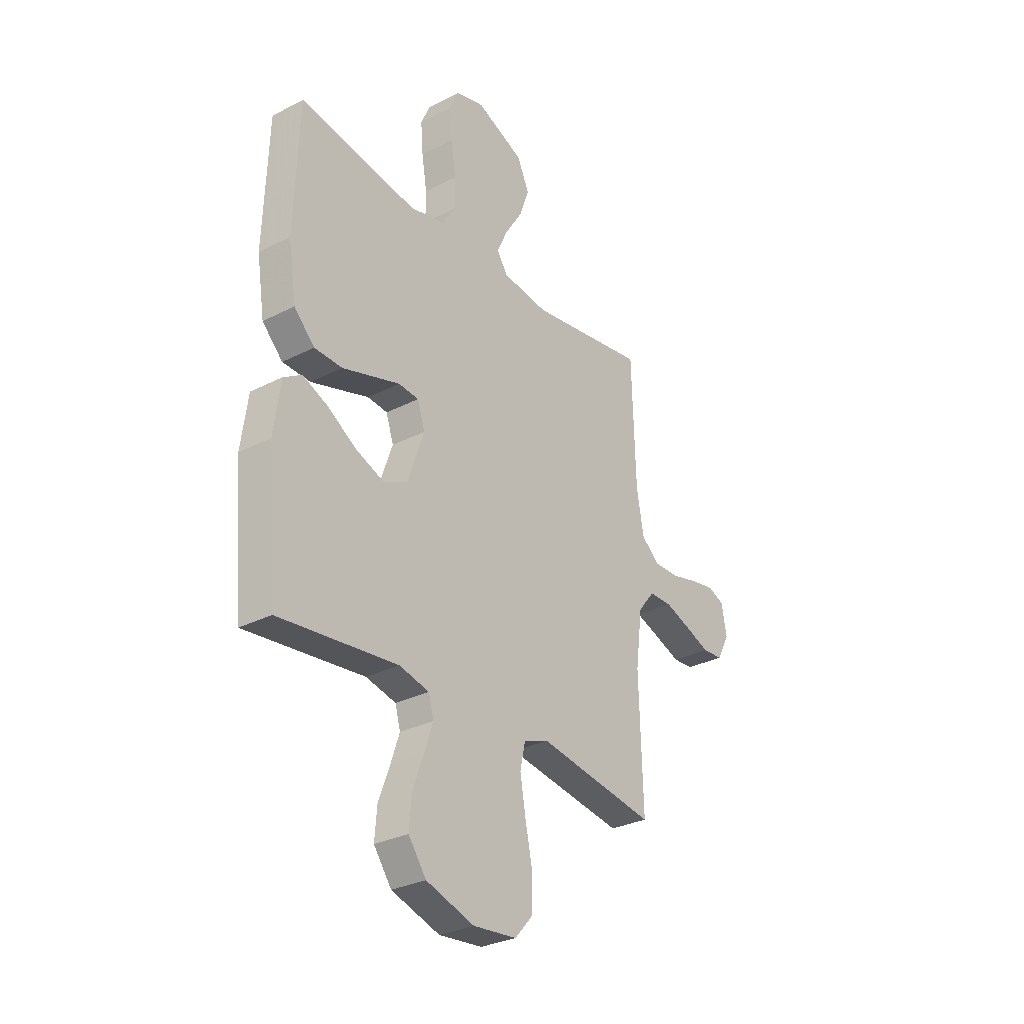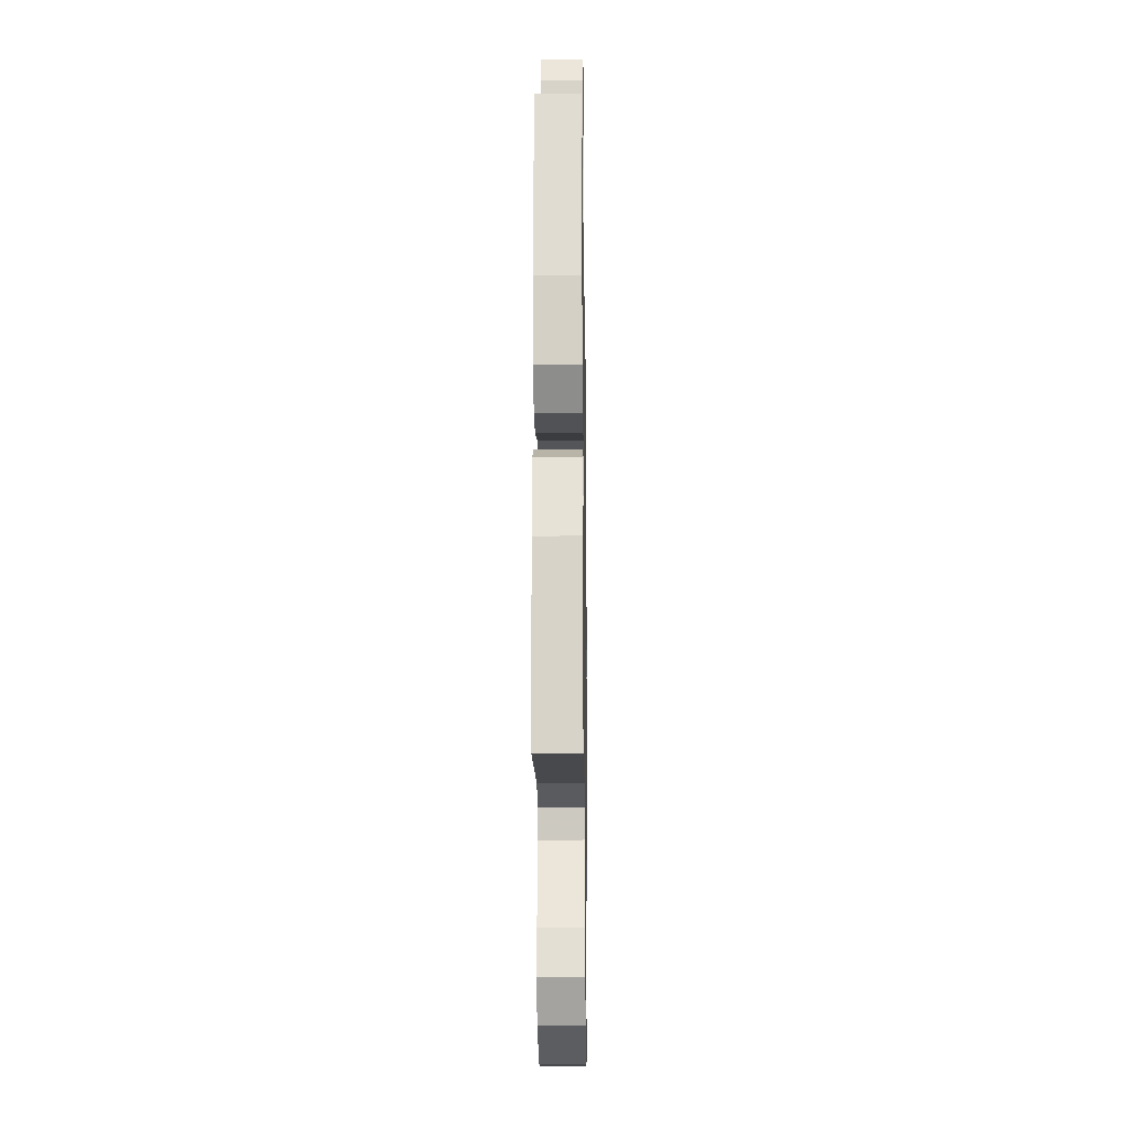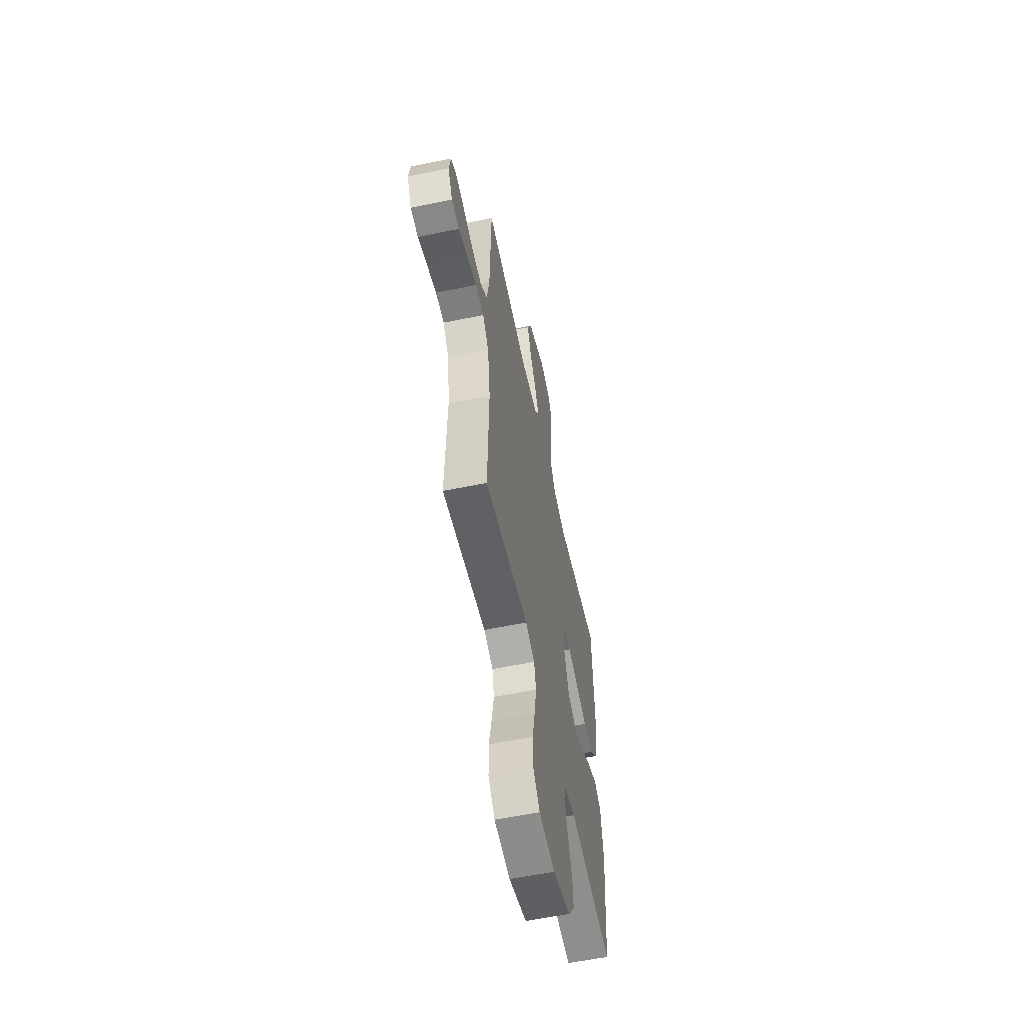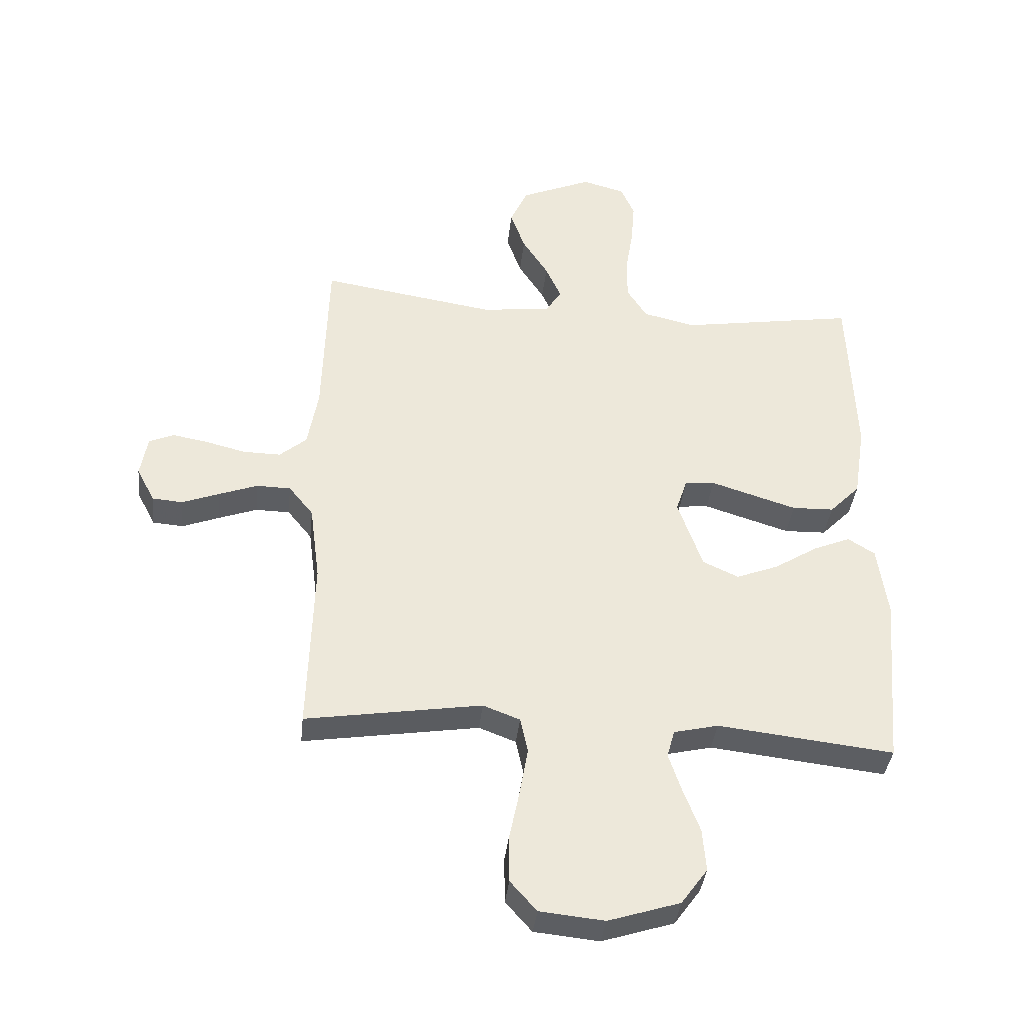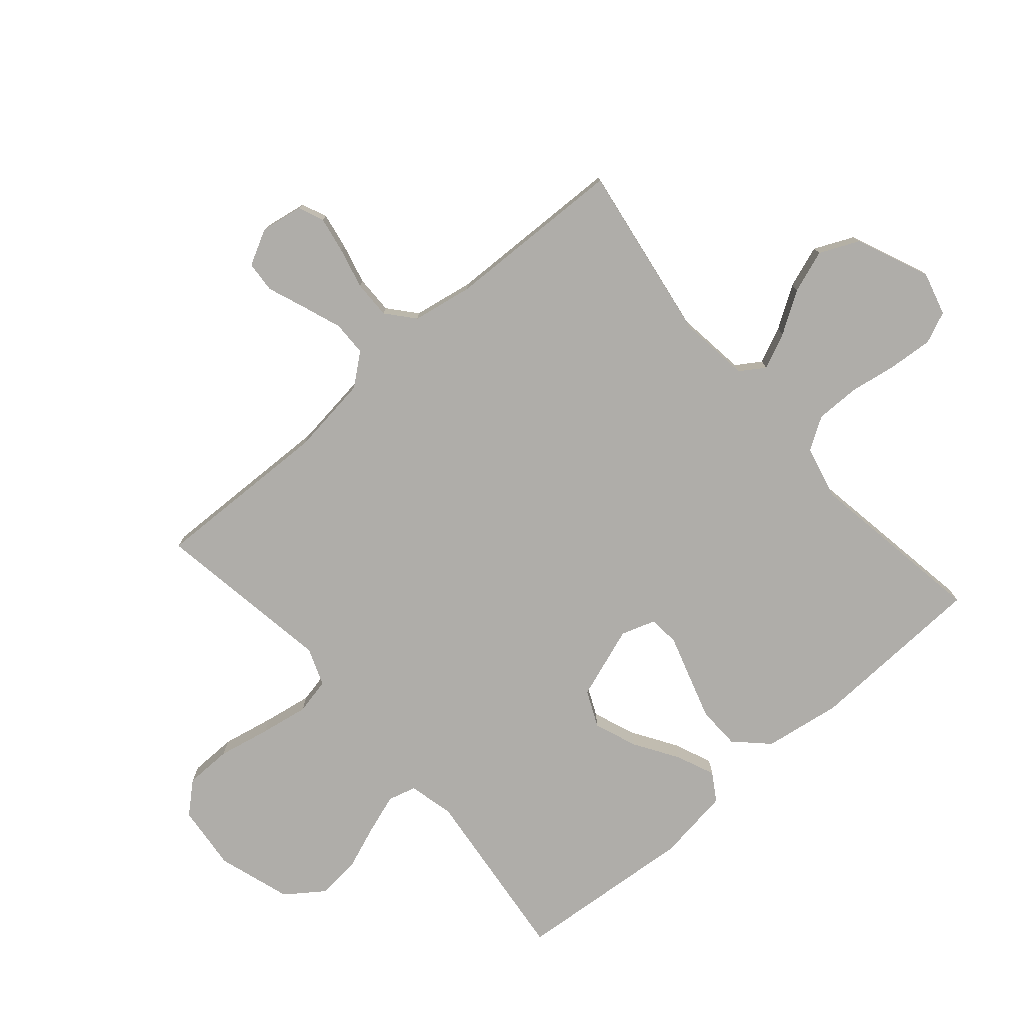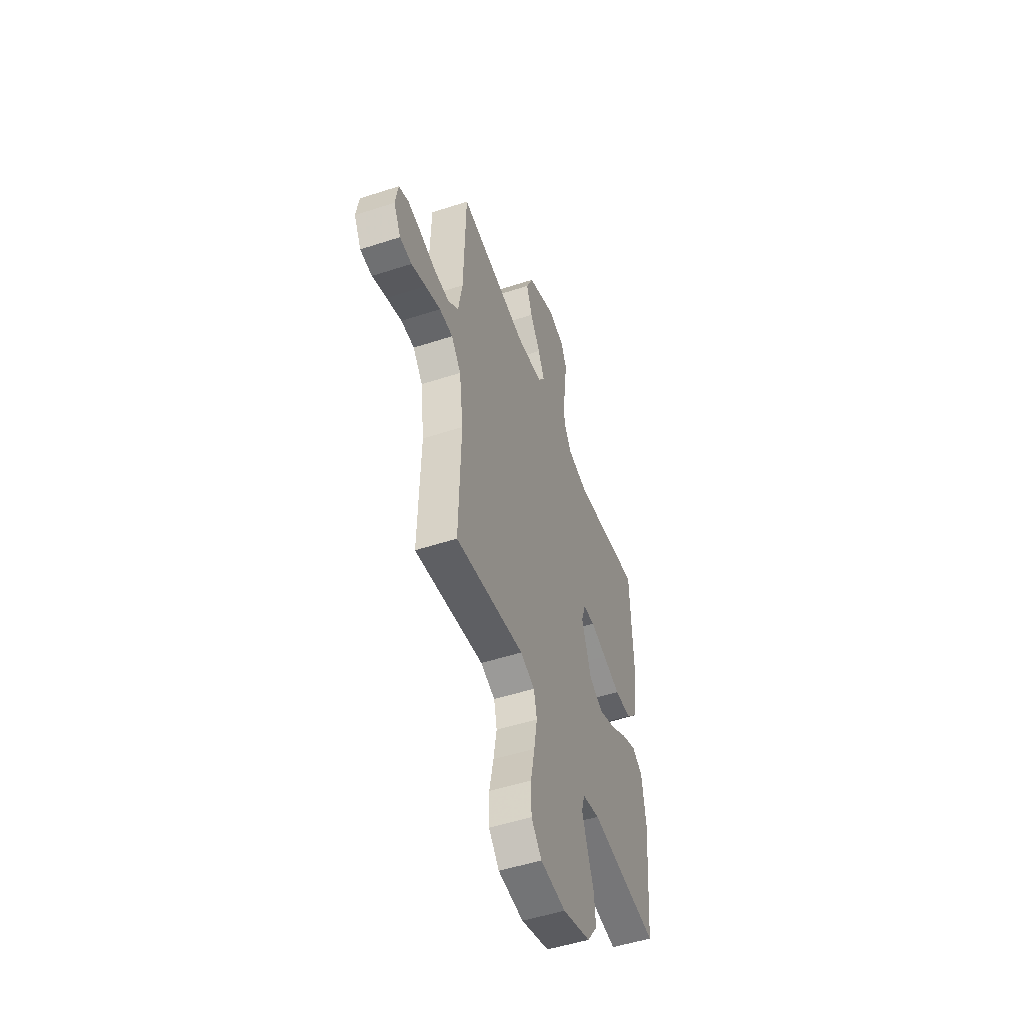
<metadata>
{"format":"obj","ext":"obj","renderer":"f3d","projection":"perspective","resolution":1024,"background":"white","views":[{"elev":-30.1,"azim":126.9,"up":"+Z"},{"elev":-19.0,"azim":90.8,"up":"+Z"},{"elev":-58.6,"azim":-78.0,"up":"+Z"},{"elev":-37.9,"azim":-6.1,"up":"+Z"},{"elev":-77.4,"azim":-49.1,"up":"+Y"},{"elev":-51.0,"azim":-70.4,"up":"+Z"}]}
</metadata>
<code>
v 0.5 0.07 -0.5
v 0.2 0.07 -0.466
v 0.124 0.07 -0.484
v 0.111 0.07 -0.531
v 0.133 0.07 -0.597
v 0.161 0.07 -0.671
v 0.167 0.07 -0.744
v 0.122 0.07 -0.806
v 0 0.07 -0.845
v -0.11 0.07 -0.834
v -0.155 0.07 -0.783
v -0.156 0.07 -0.705
v -0.138 0.07 -0.618
v -0.124 0.07 -0.537
v -0.137 0.07 -0.477
v -0.2 0.07 -0.453
v -0.5 0.07 -0.5
v -0.491 0.07 -0.2
v -0.508 0.07 -0.068
v -0.55 0.07 -0.016
v -0.608 0.07 -0.015
v -0.674 0.07 -0.039
v -0.737 0.07 -0.063
v -0.789 0.07 -0.059
v -0.82 0.07 0
v -0.808 0.07 0.071
v -0.766 0.07 0.089
v -0.705 0.07 0.078
v -0.637 0.07 0.061
v -0.573 0.07 0.06
v -0.527 0.07 0.099
v -0.509 0.07 0.2
v -0.5 0.07 0.5
v -0.2 0.07 0.453
v -0.083 0.07 0.468
v -0.056 0.07 0.509
v -0.083 0.07 0.569
v -0.127 0.07 0.638
v -0.152 0.07 0.709
v -0.122 0.07 0.775
v 0 0.07 0.827
v 0.073 0.07 0.807
v 0.096 0.07 0.754
v 0.09 0.07 0.68
v 0.077 0.07 0.6
v 0.077 0.07 0.527
v 0.111 0.07 0.473
v 0.2 0.07 0.452
v 0.5 0.07 0.5
v 0.511 0.07 0.2
v 0.491 0.07 0.071
v 0.439 0.07 0.018
v 0.368 0.07 0.016
v 0.291 0.07 0.04
v 0.221 0.07 0.062
v 0.17 0.07 0.057
v 0.151 0.07 0
v 0.193 0.07 -0.121
v 0.254 0.07 -0.149
v 0.326 0.07 -0.121
v 0.399 0.07 -0.075
v 0.463 0.07 -0.048
v 0.509 0.07 -0.077
v 0.526 0.07 -0.2
v 0.5 0 -0.5
v 0.2 0 -0.466
v 0.124 0 -0.484
v 0.111 0 -0.531
v 0.133 0 -0.597
v 0.161 0 -0.671
v 0.167 0 -0.744
v 0.122 0 -0.806
v 0 0 -0.845
v -0.11 0 -0.834
v -0.155 0 -0.783
v -0.156 0 -0.705
v -0.138 0 -0.618
v -0.124 0 -0.537
v -0.137 0 -0.477
v -0.2 0 -0.453
v -0.5 0 -0.5
v -0.491 0 -0.2
v -0.508 0 -0.068
v -0.55 0 -0.016
v -0.608 0 -0.015
v -0.674 0 -0.039
v -0.737 0 -0.063
v -0.789 0 -0.059
v -0.82 0 0
v -0.808 0 0.071
v -0.766 0 0.089
v -0.705 0 0.078
v -0.637 0 0.061
v -0.573 0 0.06
v -0.527 0 0.099
v -0.509 0 0.2
v -0.5 0 0.5
v -0.2 0 0.453
v -0.083 0 0.468
v -0.056 0 0.509
v -0.083 0 0.569
v -0.127 0 0.638
v -0.152 0 0.709
v -0.122 0 0.775
v 0 0 0.827
v 0.073 0 0.807
v 0.096 0 0.754
v 0.09 0 0.68
v 0.077 0 0.6
v 0.077 0 0.527
v 0.111 0 0.473
v 0.2 0 0.452
v 0.5 0 0.5
v 0.511 0 0.2
v 0.491 0 0.071
v 0.439 0 0.018
v 0.368 0 0.016
v 0.291 0 0.04
v 0.221 0 0.062
v 0.17 0 0.057
v 0.151 0 0
v 0.193 0 -0.121
v 0.254 0 -0.149
v 0.326 0 -0.121
v 0.399 0 -0.075
v 0.463 0 -0.048
v 0.509 0 -0.077
v 0.526 0 -0.2
f 63 64 1 2
f 60 61 62 63
f 59 60 63 2
f 58 59 2 3
f 57 58 3 4
f 52 53 54 55
f 50 51 52 55
f 48 49 50 55
f 47 48 55 56
f 46 47 56 57
f 42 43 44 45
f 42 45 46
f 41 42 46
f 37 38 39 40
f 36 37 40 41
f 32 33 34
f 31 32 34 35
f 30 31 35
f 26 27 28 29
f 24 25 26 29
f 22 23 24 29
f 21 22 29 30
f 20 21 30 35
f 16 17 18
f 15 16 18 19
f 10 11 12 13
f 10 13 14
f 9 10 14
f 8 9 14 15
f 5 6 7 8
f 4 5 8 15
f 36 41 46 57
f 35 36 57 4
f 19 20 35
f 4 15 19 35
f 66 65 128 127
f 127 126 125 124
f 66 127 124 123
f 67 66 123 122
f 68 67 122 121
f 119 118 117 116
f 119 116 115 114
f 119 114 113 112
f 120 119 112 111
f 121 120 111 110
f 109 108 107 106
f 110 109 106
f 110 106 105
f 104 103 102 101
f 105 104 101 100
f 98 97 96
f 99 98 96 95
f 99 95 94
f 93 92 91 90
f 93 90 89 88
f 93 88 87 86
f 94 93 86 85
f 99 94 85 84
f 82 81 80
f 83 82 80 79
f 77 76 75 74
f 78 77 74
f 78 74 73
f 79 78 73 72
f 72 71 70 69
f 79 72 69 68
f 121 110 105 100
f 68 121 100 99
f 99 84 83
f 99 83 79 68
f 1 65 66 2
f 2 66 67 3
f 3 67 68 4
f 4 68 69 5
f 5 69 70 6
f 6 70 71 7
f 7 71 72 8
f 8 72 73 9
f 9 73 74 10
f 10 74 75 11
f 11 75 76 12
f 12 76 77 13
f 13 77 78 14
f 14 78 79 15
f 15 79 80 16
f 16 80 81 17
f 17 81 82 18
f 18 82 83 19
f 19 83 84 20
f 20 84 85 21
f 21 85 86 22
f 22 86 87 23
f 23 87 88 24
f 24 88 89 25
f 25 89 90 26
f 26 90 91 27
f 27 91 92 28
f 28 92 93 29
f 29 93 94 30
f 30 94 95 31
f 31 95 96 32
f 32 96 97 33
f 33 97 98 34
f 34 98 99 35
f 35 99 100 36
f 36 100 101 37
f 37 101 102 38
f 38 102 103 39
f 39 103 104 40
f 40 104 105 41
f 41 105 106 42
f 42 106 107 43
f 43 107 108 44
f 44 108 109 45
f 45 109 110 46
f 46 110 111 47
f 47 111 112 48
f 48 112 113 49
f 49 113 114 50
f 50 114 115 51
f 51 115 116 52
f 52 116 117 53
f 53 117 118 54
f 54 118 119 55
f 55 119 120 56
f 56 120 121 57
f 57 121 122 58
f 58 122 123 59
f 59 123 124 60
f 60 124 125 61
f 61 125 126 62
f 62 126 127 63
f 63 127 128 64
f 64 128 65 1

</code>
